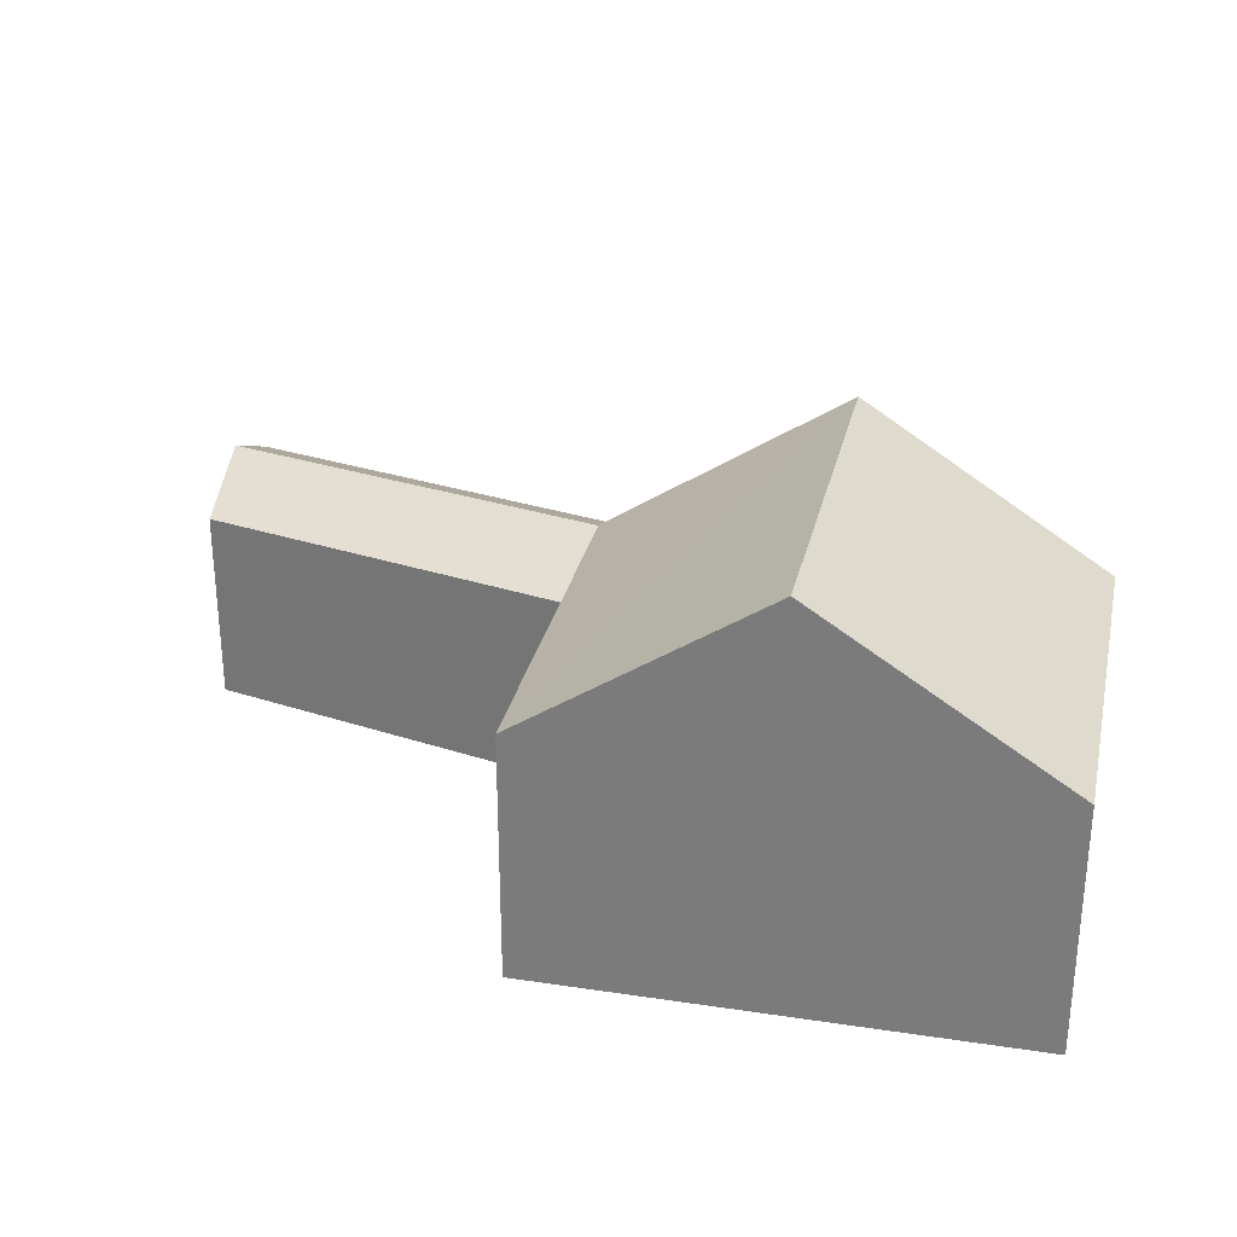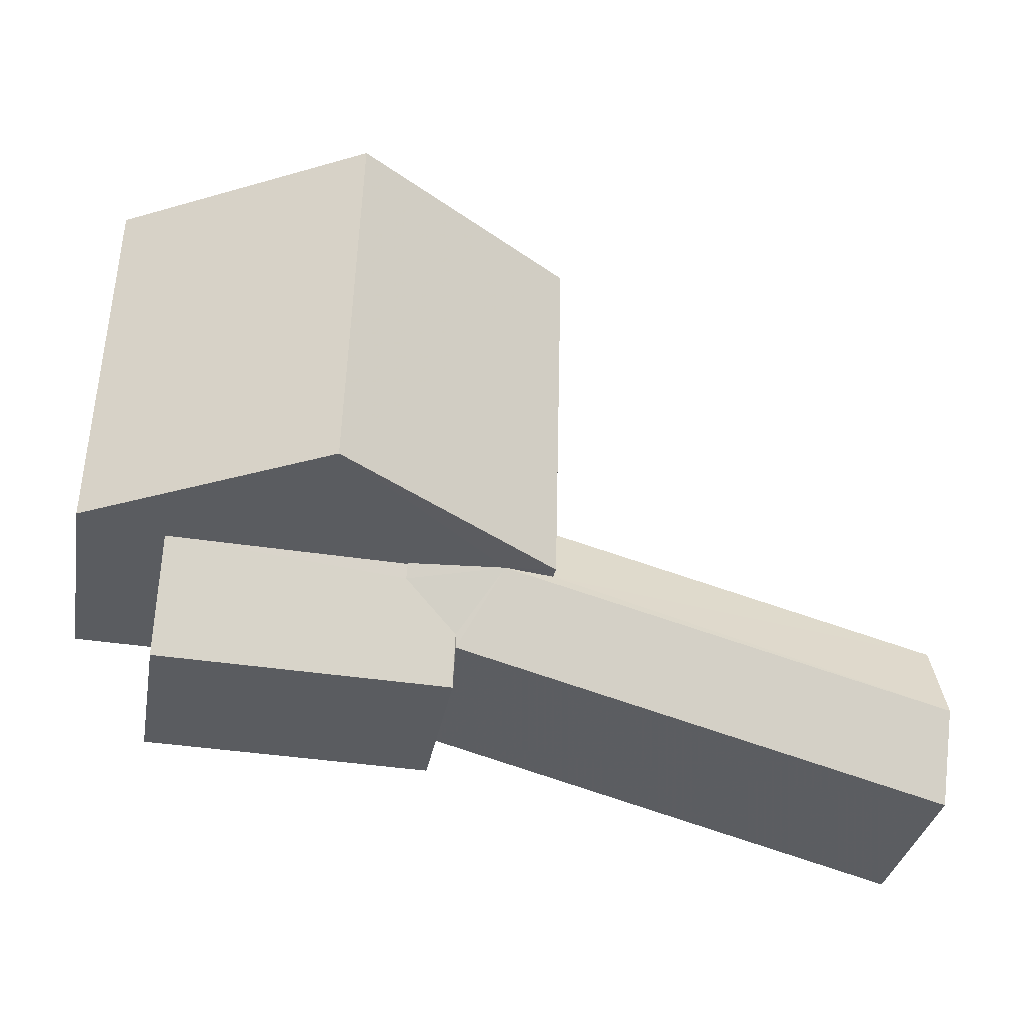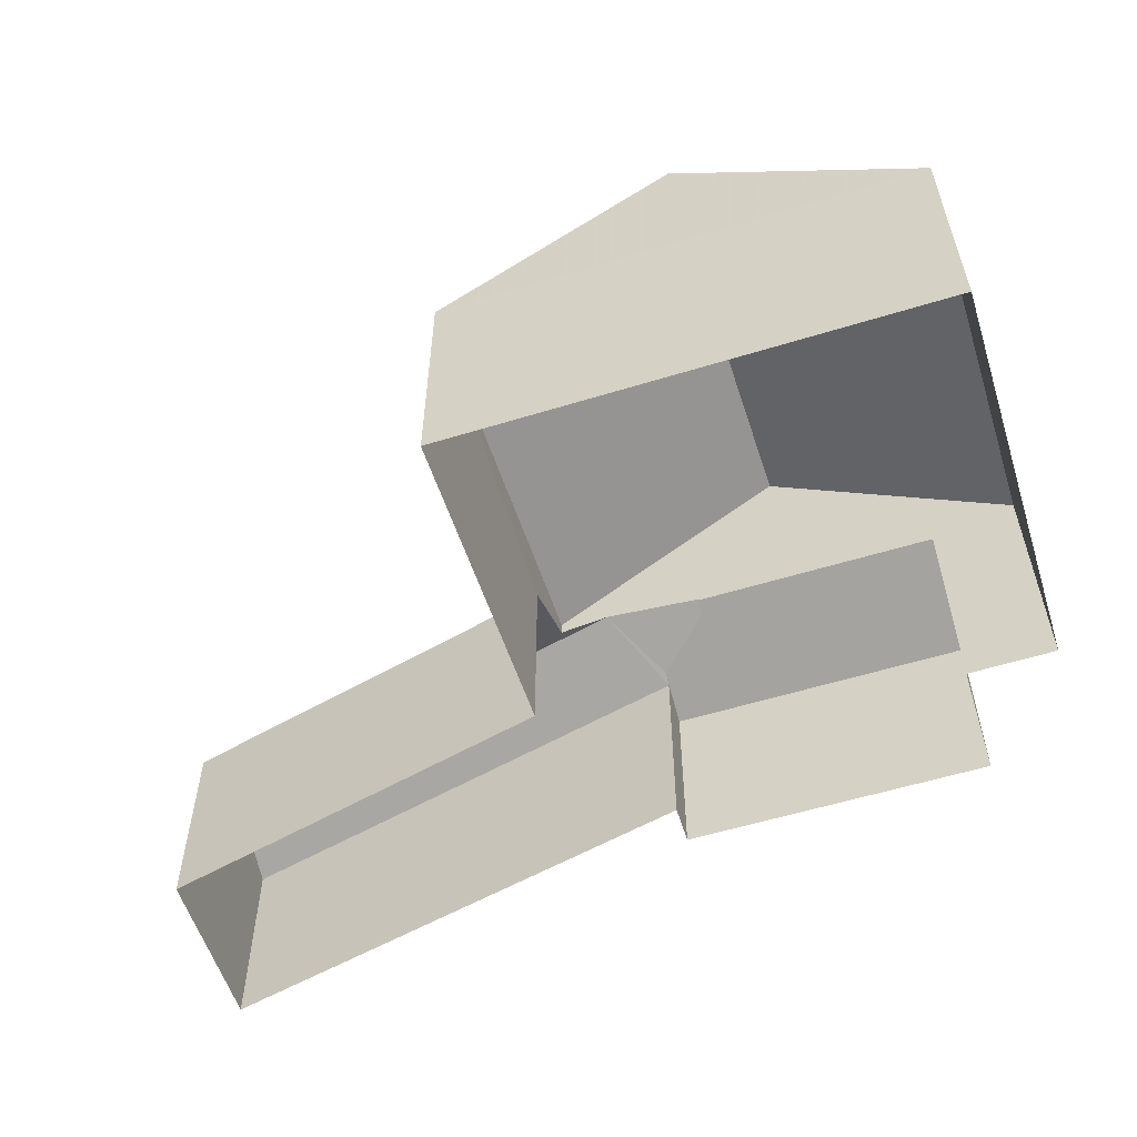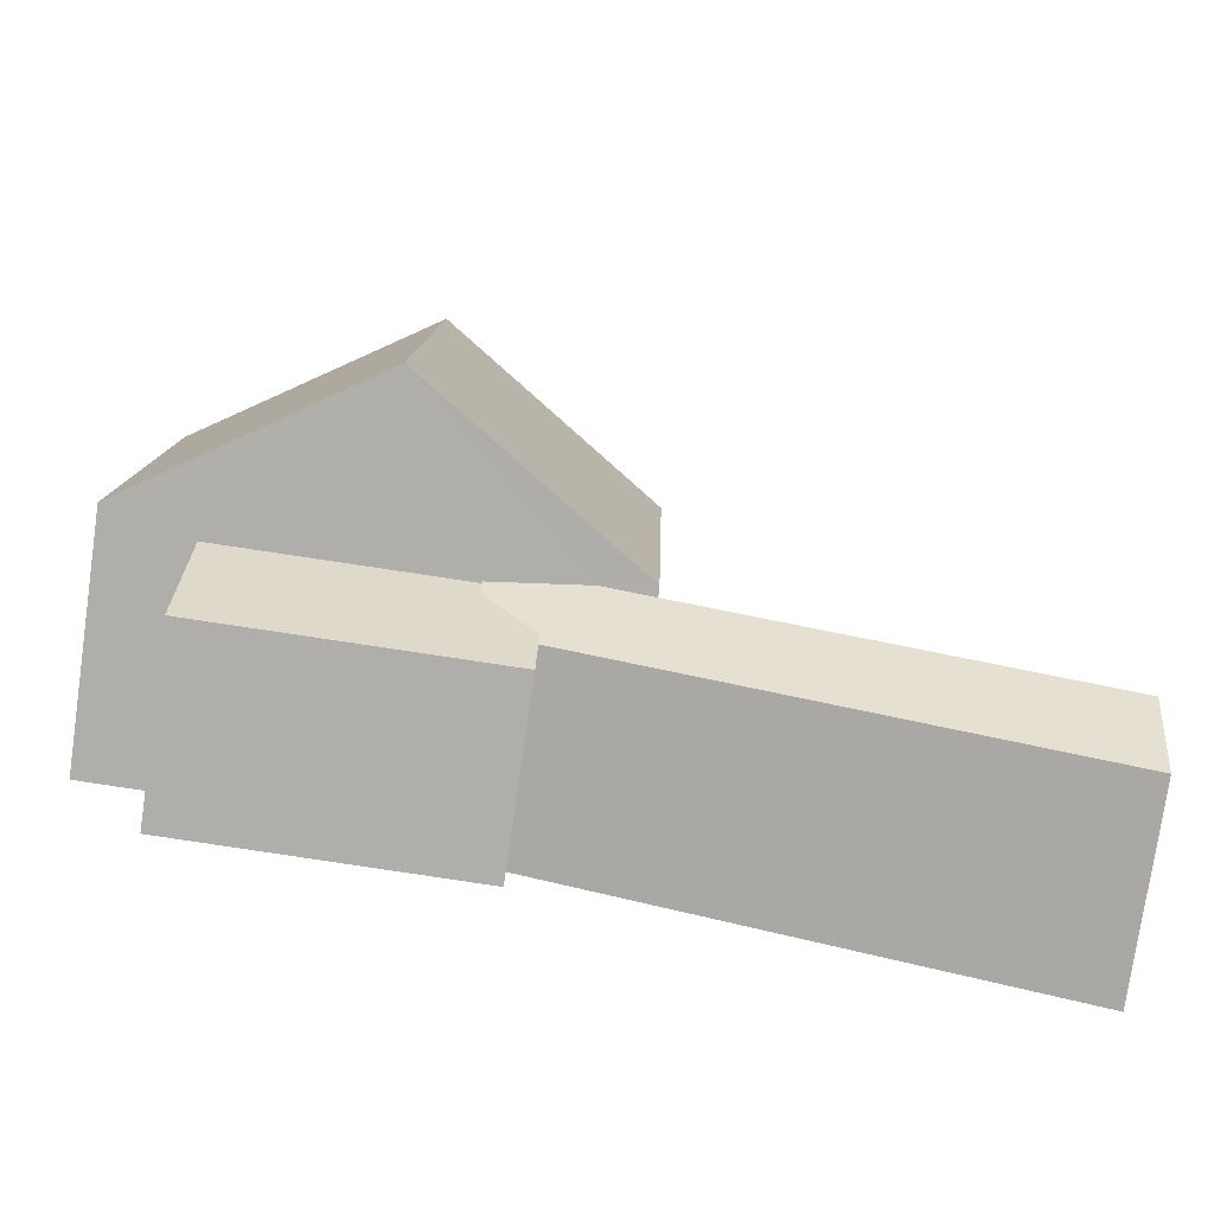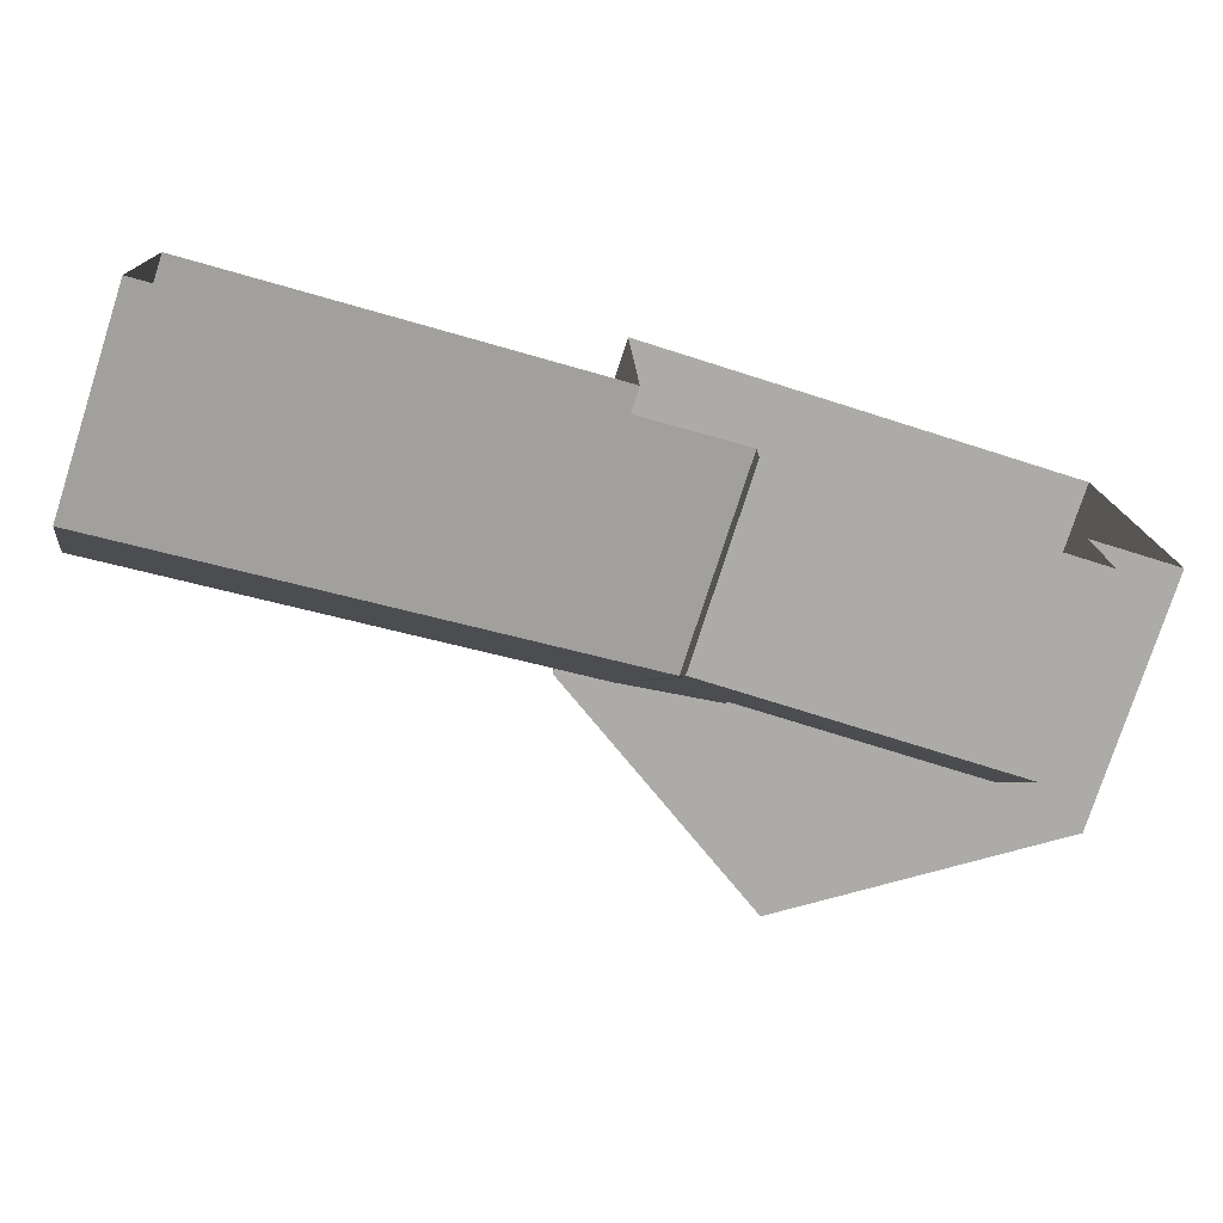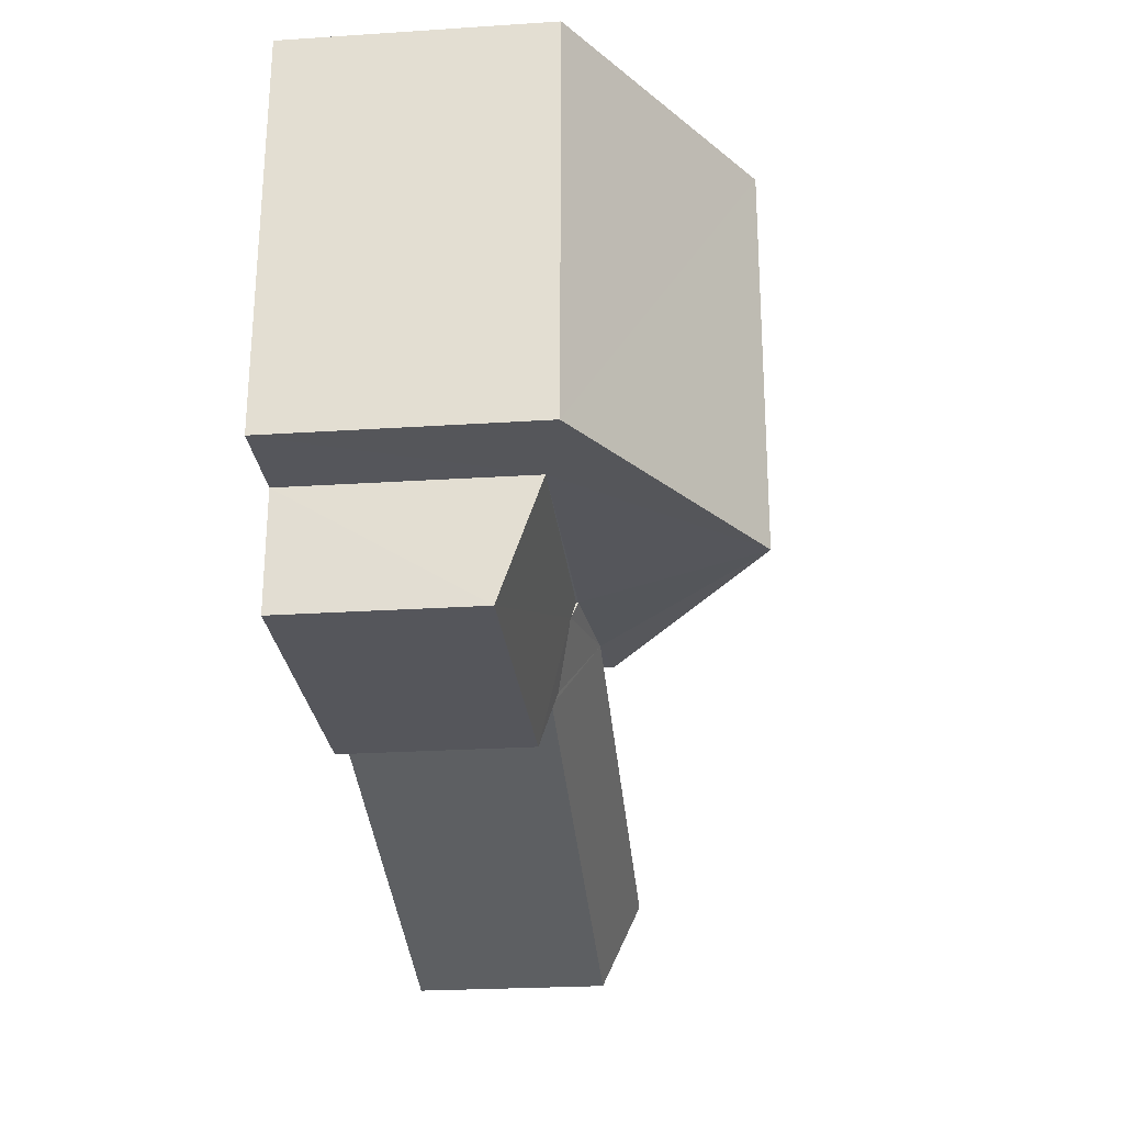
<metadata>
{"format":"obj","ext":"obj","renderer":"f3d","projection":"perspective","resolution":1024,"background":"white","views":[{"elev":29.1,"azim":-168.9,"up":"+Z"},{"elev":-33.8,"azim":-10.0,"up":"+Y"},{"elev":-55.8,"azim":-163.5,"up":"+Z"},{"elev":-77.7,"azim":-8.3,"up":"+Y"},{"elev":-76.6,"azim":162.3,"up":"+Y"},{"elev":-24.6,"azim":-83.9,"up":"+Y"}]}
</metadata>
<code>
v -3.728e+05 -1.044e+05 27.39
v -3.728e+05 -1.044e+05 27.39
v -3.728e+05 -1.044e+05 27.39
v -3.728e+05 -1.044e+05 27.39
v -3.728e+05 -1.044e+05 27.39
v -3.728e+05 -1.044e+05 27.39
v -3.728e+05 -1.044e+05 27.39
v -3.728e+05 -1.044e+05 27.39
v -3.728e+05 -1.044e+05 27.39
v -3.728e+05 -1.044e+05 27.39
v -3.728e+05 -1.044e+05 36.47
v -3.728e+05 -1.044e+05 32.96
v -3.728e+05 -1.044e+05 36.47
v -3.728e+05 -1.044e+05 32.96
v -3.728e+05 -1.044e+05 32.78
v -3.728e+05 -1.044e+05 32.78
v -3.728e+05 -1.044e+05 31.86
v -3.728e+05 -1.044e+05 31.86
v -3.728e+05 -1.044e+05 32.53
v -3.728e+05 -1.044e+05 32.37
v -3.728e+05 -1.044e+05 31.99
v -3.728e+05 -1.044e+05 32.65
v -3.728e+05 -1.044e+05 31.86
v -3.728e+05 -1.044e+05 31.86
v -3.728e+05 -1.044e+05 31.59
v -3.728e+05 -1.044e+05 32.49
v -3.728e+05 -1.044e+05 32.49
v -3.728e+05 -1.044e+05 31.59
v -3.728e+05 -1.044e+05 32.96
v -3.728e+05 -1.044e+05 32.96
f 1 2 3
f 4 1 3
f 5 6 7
f 2 5 3
f 8 3 9
f 8 9 10
f 9 5 7
f 3 5 9
f 20 19 26
f 11 12 13
f 11 14 12
f 15 16 17
f 17 16 18
f 16 19 20
f 18 16 21
f 21 16 20
f 22 15 23
f 23 24 22
f 16 15 22
f 21 20 25
f 26 27 20
f 25 20 28
f 20 27 28
f 13 29 11
f 13 30 29
f 5 23 6
f 5 24 23
f 5 2 24
f 2 29 24
f 24 30 22
f 24 29 30
f 14 1 4
f 12 14 4
f 25 8 10
f 25 28 8
f 4 3 27
f 12 4 27
f 12 27 13
f 30 16 22
f 30 13 16
f 27 26 19
f 19 16 13
f 27 19 13
f 3 8 28
f 27 3 28
f 29 2 14
f 29 14 11
f 2 1 14
f 17 9 7
f 17 18 9
f 7 6 17
f 17 23 15
f 17 6 23
f 9 25 10
f 25 18 21
f 9 18 25

</code>
